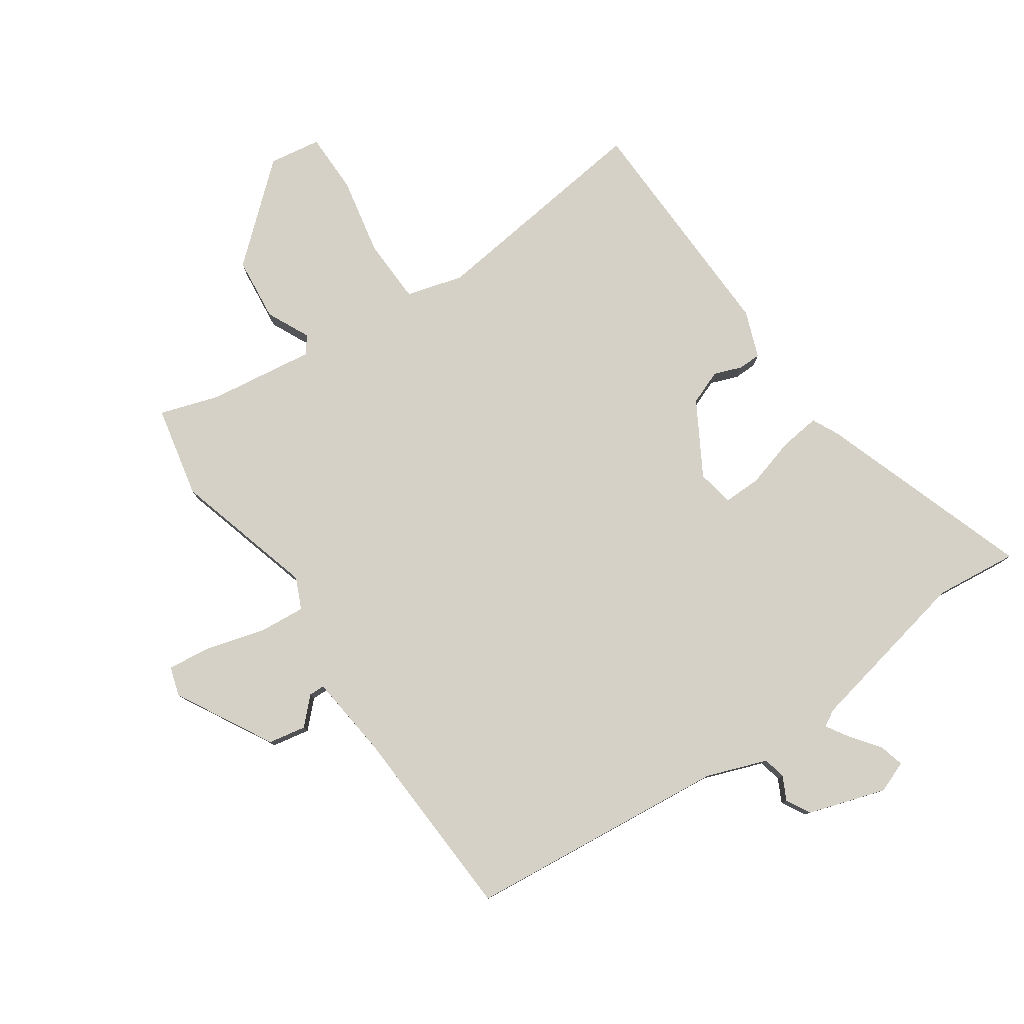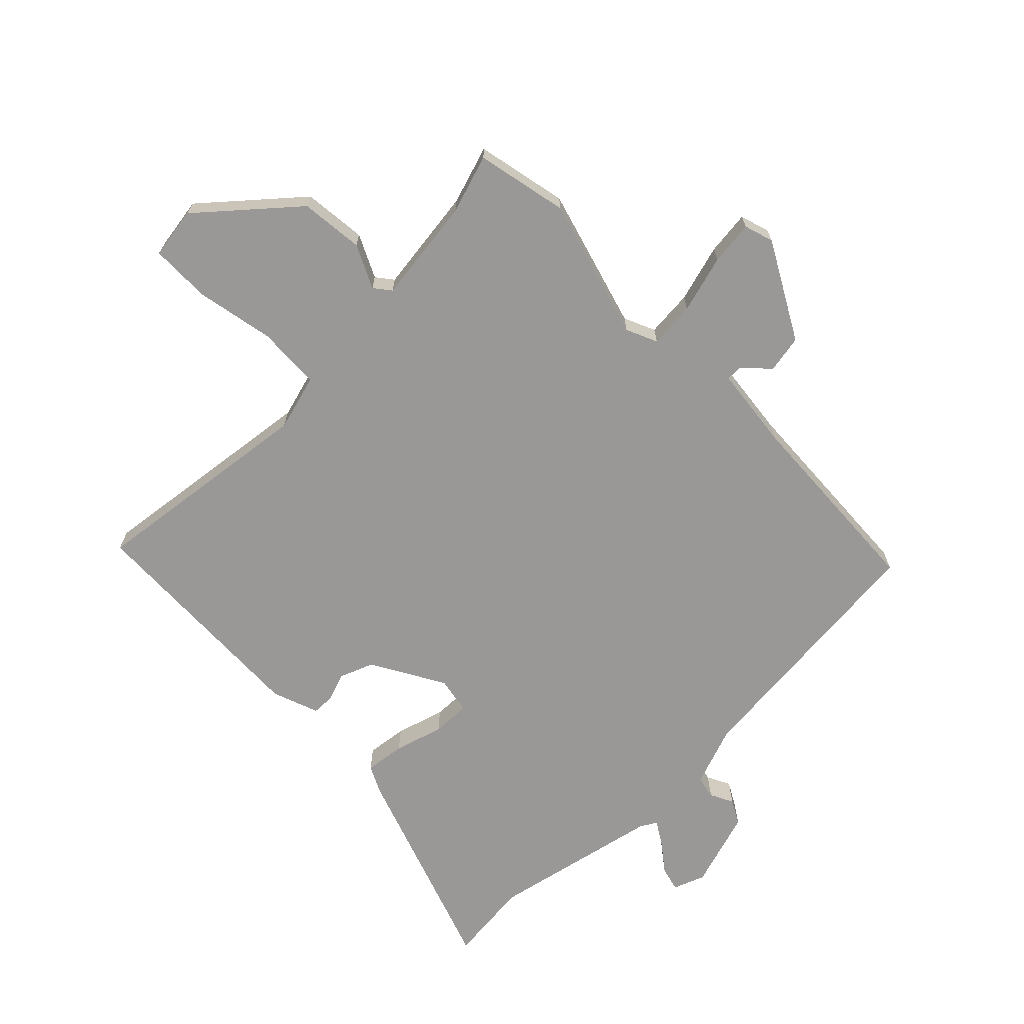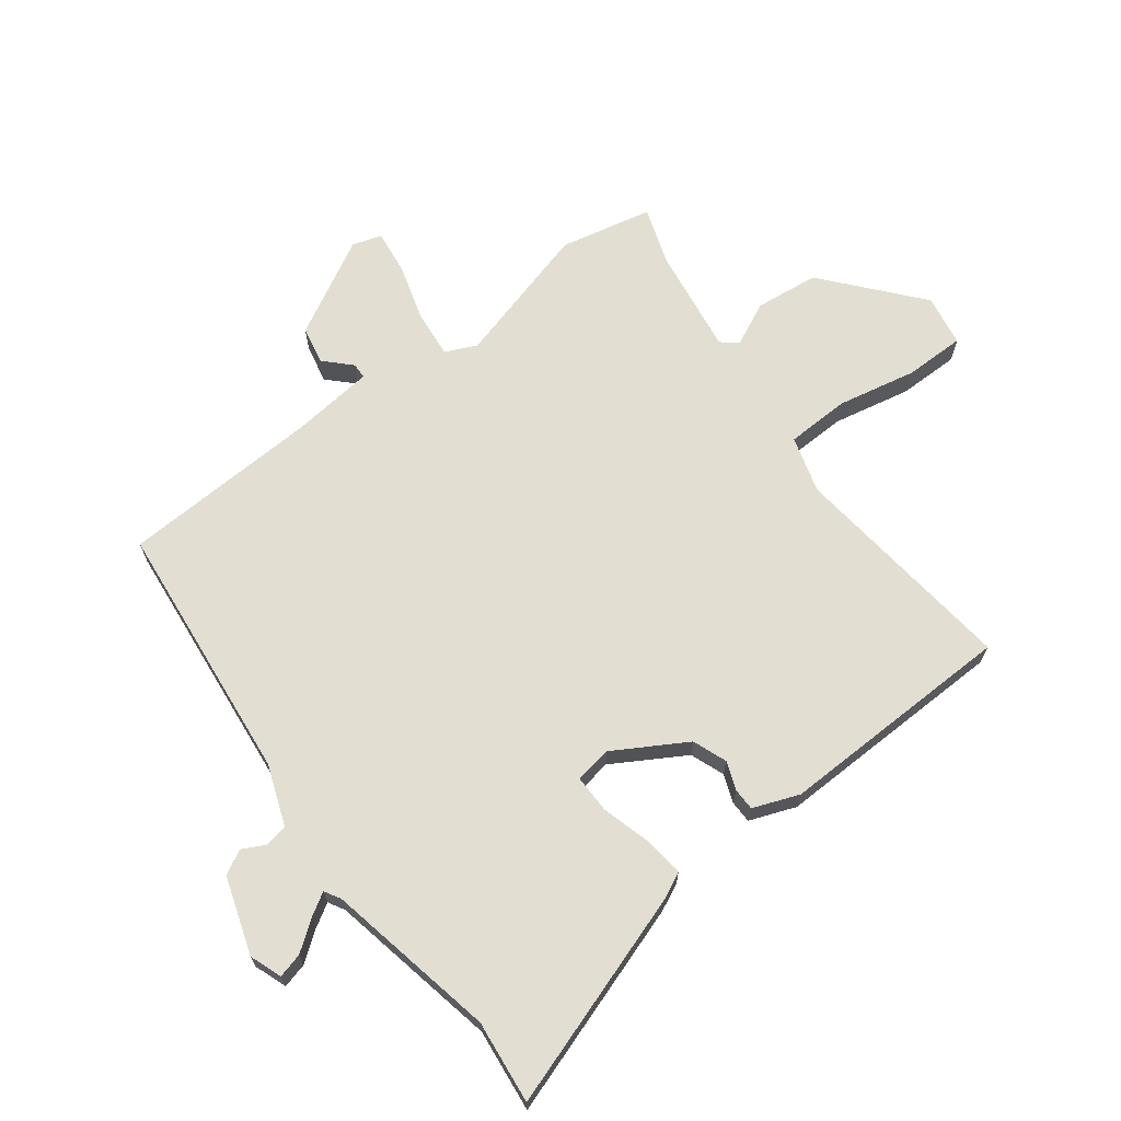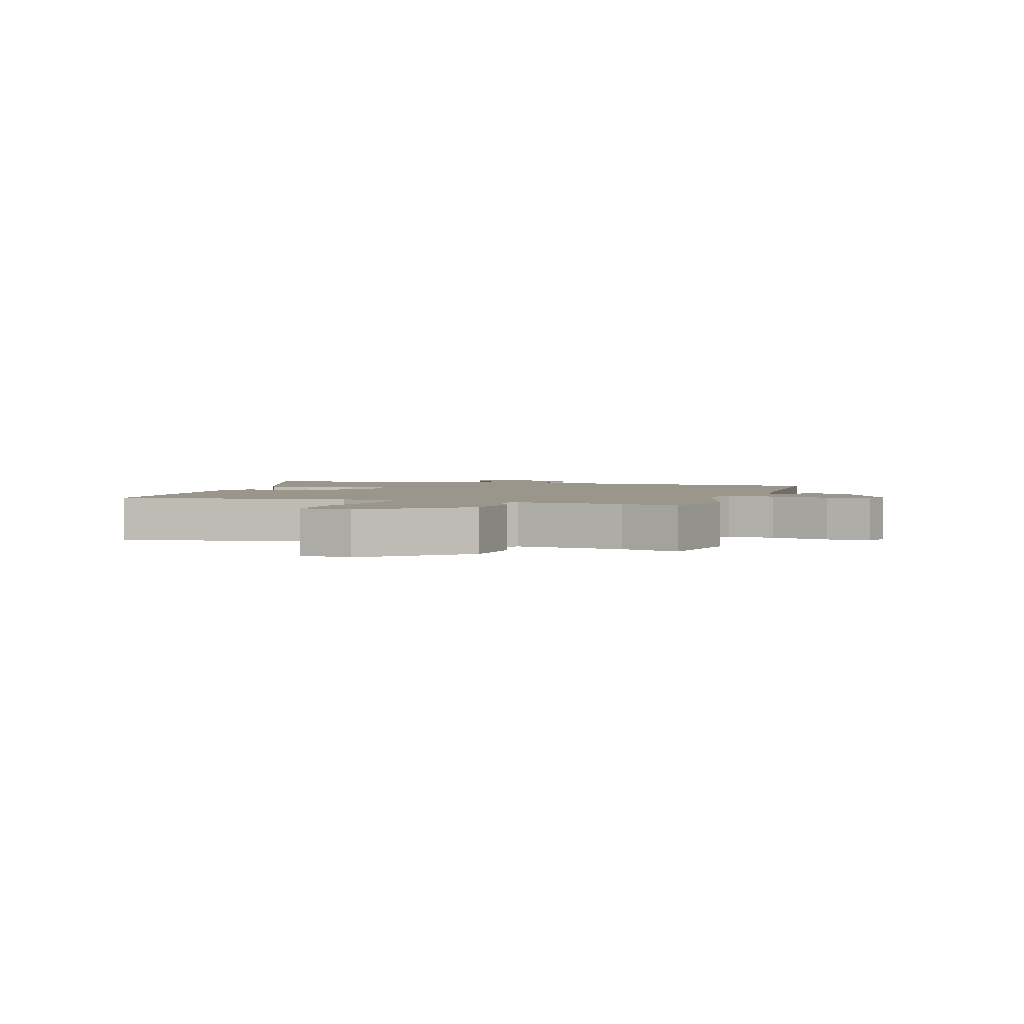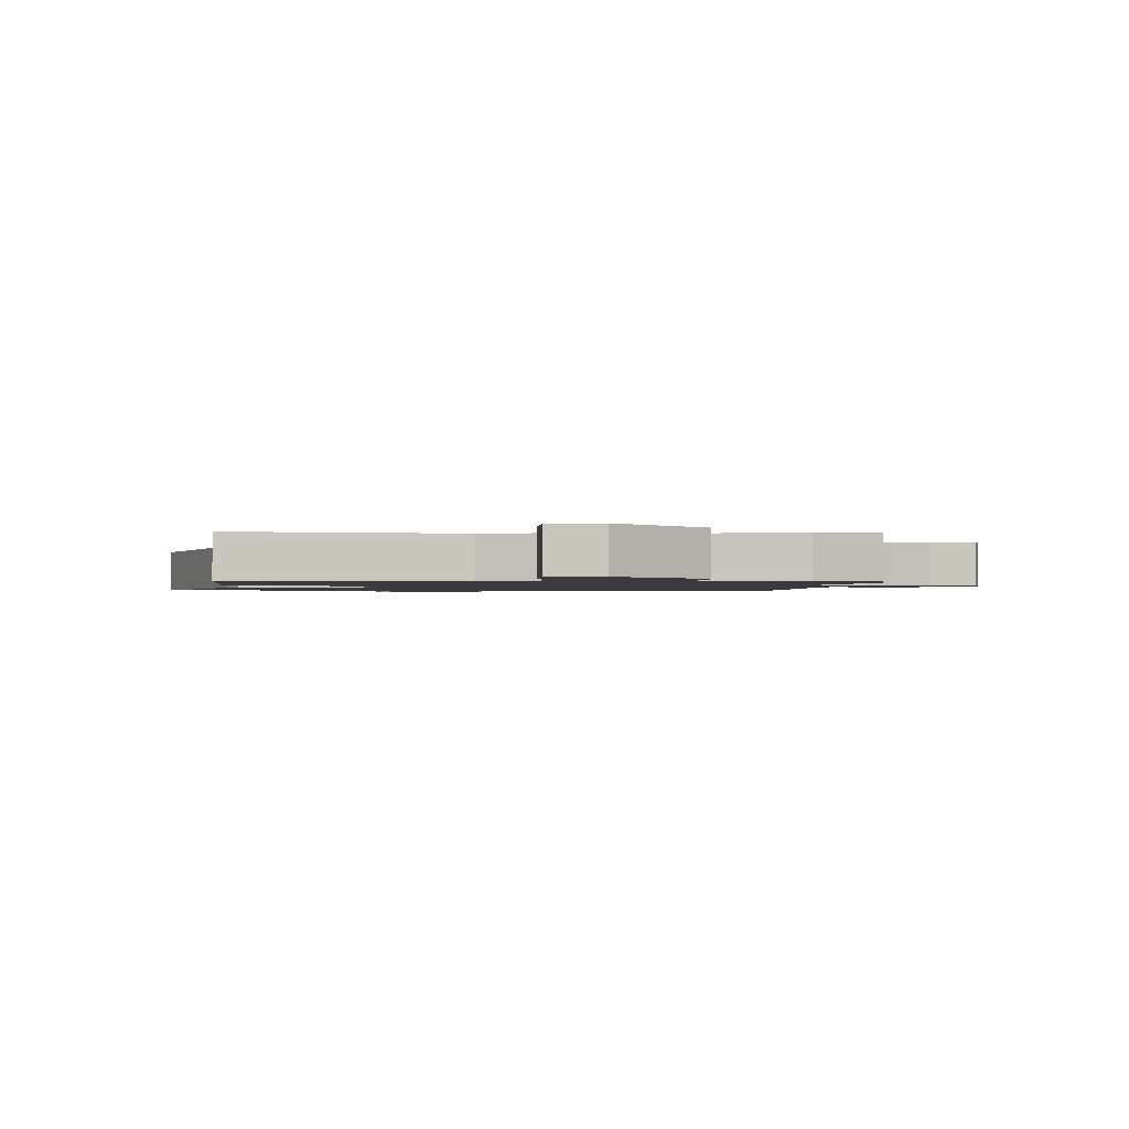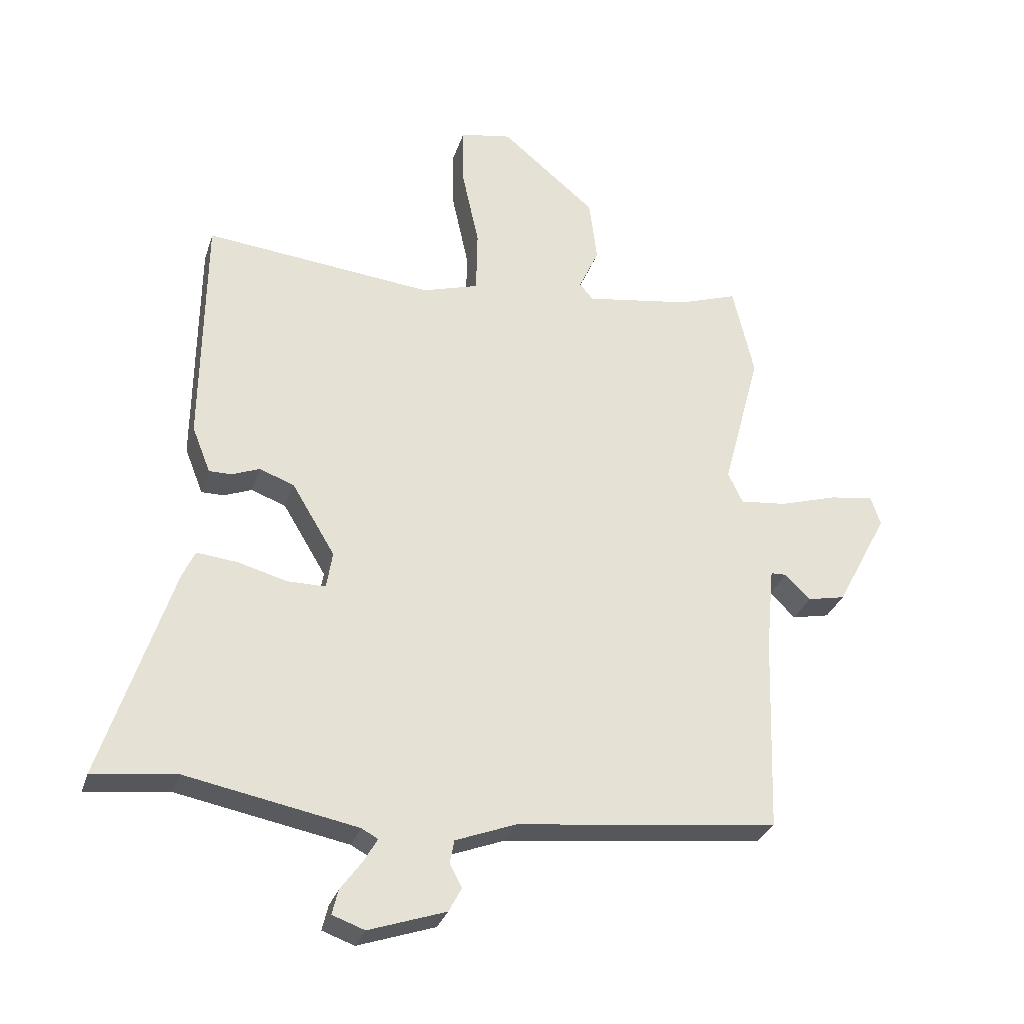
<metadata>
{"format":"obj","ext":"obj","renderer":"f3d","projection":"perspective","resolution":1024,"background":"white","views":[{"elev":79.7,"azim":144.6,"up":"+Y"},{"elev":-68.7,"azim":43.3,"up":"+Y"},{"elev":67.9,"azim":-127.7,"up":"+Y"},{"elev":2.4,"azim":16.2,"up":"+Y"},{"elev":-1.4,"azim":-5.6,"up":"+Y"},{"elev":-30.2,"azim":-16.4,"up":"+Z"}]}
</metadata>
<code>
v 0.483 0.07 0.574
v 0.518 0.07 0.423
v 0.456 0.07 0.188
v 0.48 0.07 0.137
v 0.557 0.07 0.145
v 0.652 0.07 0.174
v 0.725 0.07 0.184
v 0.741 0.07 0.136
v 0.656 0.07 -0.025
v 0.594 0.07 -0.038
v 0.552 0.07 0.003
v 0.526 0.07 0.002
v 0.513 0.07 -0.135
v 0.502 0.07 -0.464
v 0.069 0.07 -0.514
v -0.03 0.07 -0.552
v -0.037 0.07 -0.59
v -0.017 0.07 -0.628
v -0.038 0.07 -0.668
v -0.165 0.07 -0.711
v -0.218 0.07 -0.692
v -0.208 0.07 -0.651
v -0.173 0.07 -0.603
v -0.15 0.07 -0.564
v -0.177 0.07 -0.549
v -0.459 0.07 -0.495
v -0.596 0.07 -0.512
v -0.481 0.07 -0.158
v -0.46 0.07 -0.113
v -0.393 0.07 -0.12
v -0.312 0.07 -0.142
v -0.249 0.07 -0.142
v -0.239 0.07 -0.081
v -0.31 0.07 0.037
v -0.367 0.07 0.058
v -0.413 0.07 0.04
v -0.45 0.07 0.04
v -0.48 0.07 0.116
v -0.475 0.07 0.509
v -0.097 0.07 0.47
v -0.004 0.07 0.498
v -0.002 0.07 0.604
v -0.03 0.07 0.733
v -0.031 0.07 0.833
v 0.054 0.07 0.848
v 0.21 0.07 0.718
v 0.223 0.07 0.613
v 0.19 0.07 0.541
v 0.212 0.07 0.514
v 0.387 0.07 0.541
v 0.483 0 0.574
v 0.518 0 0.423
v 0.456 0 0.188
v 0.48 0 0.137
v 0.557 0 0.145
v 0.652 0 0.174
v 0.725 0 0.184
v 0.741 0 0.136
v 0.656 0 -0.025
v 0.594 0 -0.038
v 0.552 0 0.003
v 0.526 0 0.002
v 0.513 0 -0.135
v 0.502 0 -0.464
v 0.069 0 -0.514
v -0.03 0 -0.552
v -0.037 0 -0.59
v -0.017 0 -0.628
v -0.038 0 -0.668
v -0.165 0 -0.711
v -0.218 0 -0.692
v -0.208 0 -0.651
v -0.173 0 -0.603
v -0.15 0 -0.564
v -0.177 0 -0.549
v -0.459 0 -0.495
v -0.596 0 -0.512
v -0.481 0 -0.158
v -0.46 0 -0.113
v -0.393 0 -0.12
v -0.312 0 -0.142
v -0.249 0 -0.142
v -0.239 0 -0.081
v -0.31 0 0.037
v -0.367 0 0.058
v -0.413 0 0.04
v -0.45 0 0.04
v -0.48 0 0.116
v -0.475 0 0.509
v -0.097 0 0.47
v -0.004 0 0.498
v -0.002 0 0.604
v -0.03 0 0.733
v -0.031 0 0.833
v 0.054 0 0.848
v 0.21 0 0.718
v 0.223 0 0.613
v 0.19 0 0.541
v 0.212 0 0.514
v 0.387 0 0.541
f 45 46 47 48
f 43 44 45 48
f 42 43 48 49
f 41 42 49
f 40 41 49
f 37 38 39 40
f 35 36 37 40
f 34 35 40 49
f 33 34 49 50
f 28 29 30 31
f 26 27 28 31
f 25 26 31 32
f 24 25 32 33
f 20 21 22 23
f 20 23 24
f 17 18 19 20
f 16 17 20 24
f 15 16 24 33
f 13 14 15 33
f 8 9 10 11
f 8 11 12
f 5 6 7 8
f 4 5 8 12
f 3 4 12 13
f 1 2 3
f 50 1 3
f 3 13 33 50
f 98 97 96 95
f 98 95 94 93
f 99 98 93 92
f 99 92 91
f 99 91 90
f 90 89 88 87
f 90 87 86 85
f 99 90 85 84
f 100 99 84 83
f 81 80 79 78
f 81 78 77 76
f 82 81 76 75
f 83 82 75 74
f 73 72 71 70
f 74 73 70
f 70 69 68 67
f 74 70 67 66
f 83 74 66 65
f 83 65 64 63
f 61 60 59 58
f 62 61 58
f 58 57 56 55
f 62 58 55 54
f 63 62 54 53
f 53 52 51
f 53 51 100
f 100 83 63 53
f 1 51 52 2
f 2 52 53 3
f 3 53 54 4
f 4 54 55 5
f 5 55 56 6
f 6 56 57 7
f 7 57 58 8
f 8 58 59 9
f 9 59 60 10
f 10 60 61 11
f 11 61 62 12
f 12 62 63 13
f 13 63 64 14
f 14 64 65 15
f 15 65 66 16
f 16 66 67 17
f 17 67 68 18
f 18 68 69 19
f 19 69 70 20
f 20 70 71 21
f 21 71 72 22
f 22 72 73 23
f 23 73 74 24
f 24 74 75 25
f 25 75 76 26
f 26 76 77 27
f 27 77 78 28
f 28 78 79 29
f 29 79 80 30
f 30 80 81 31
f 31 81 82 32
f 32 82 83 33
f 33 83 84 34
f 34 84 85 35
f 35 85 86 36
f 36 86 87 37
f 37 87 88 38
f 38 88 89 39
f 39 89 90 40
f 40 90 91 41
f 41 91 92 42
f 42 92 93 43
f 43 93 94 44
f 44 94 95 45
f 45 95 96 46
f 46 96 97 47
f 47 97 98 48
f 48 98 99 49
f 49 99 100 50
f 50 100 51 1

</code>
